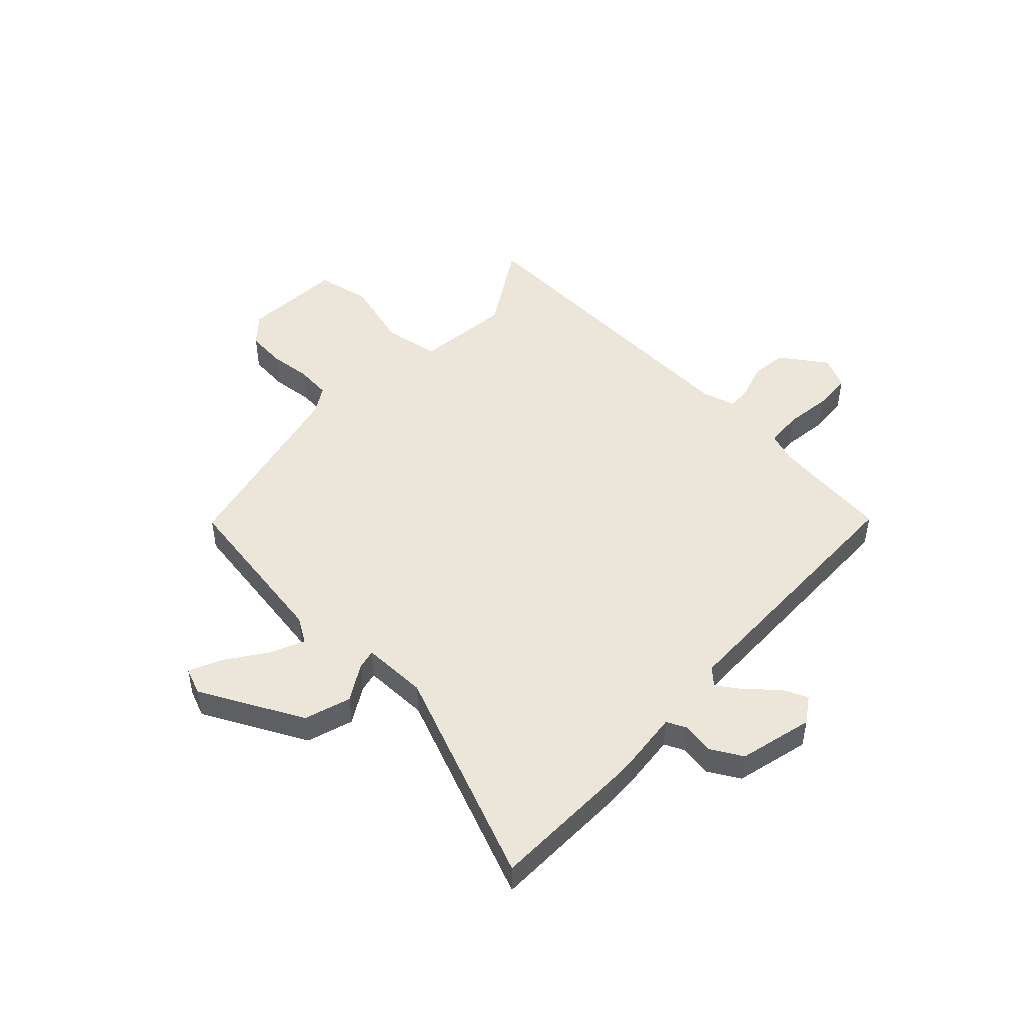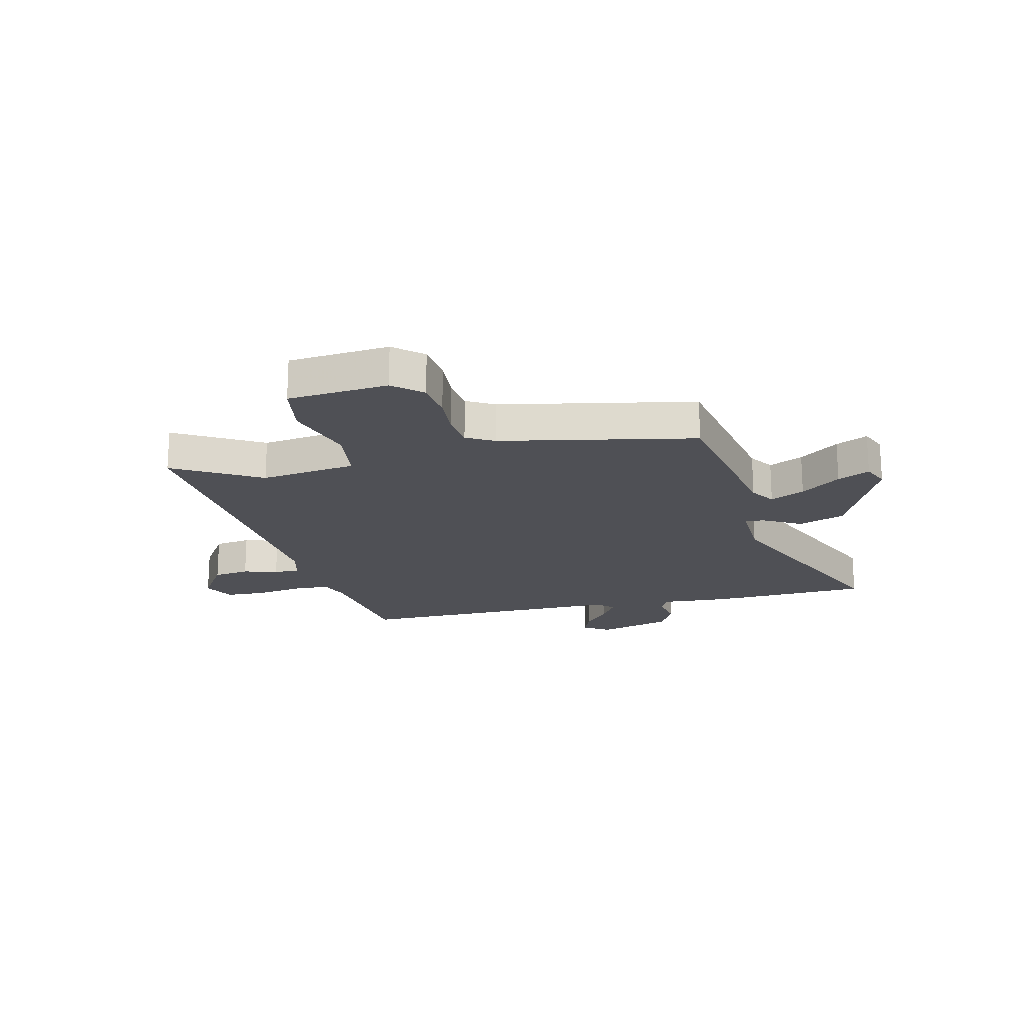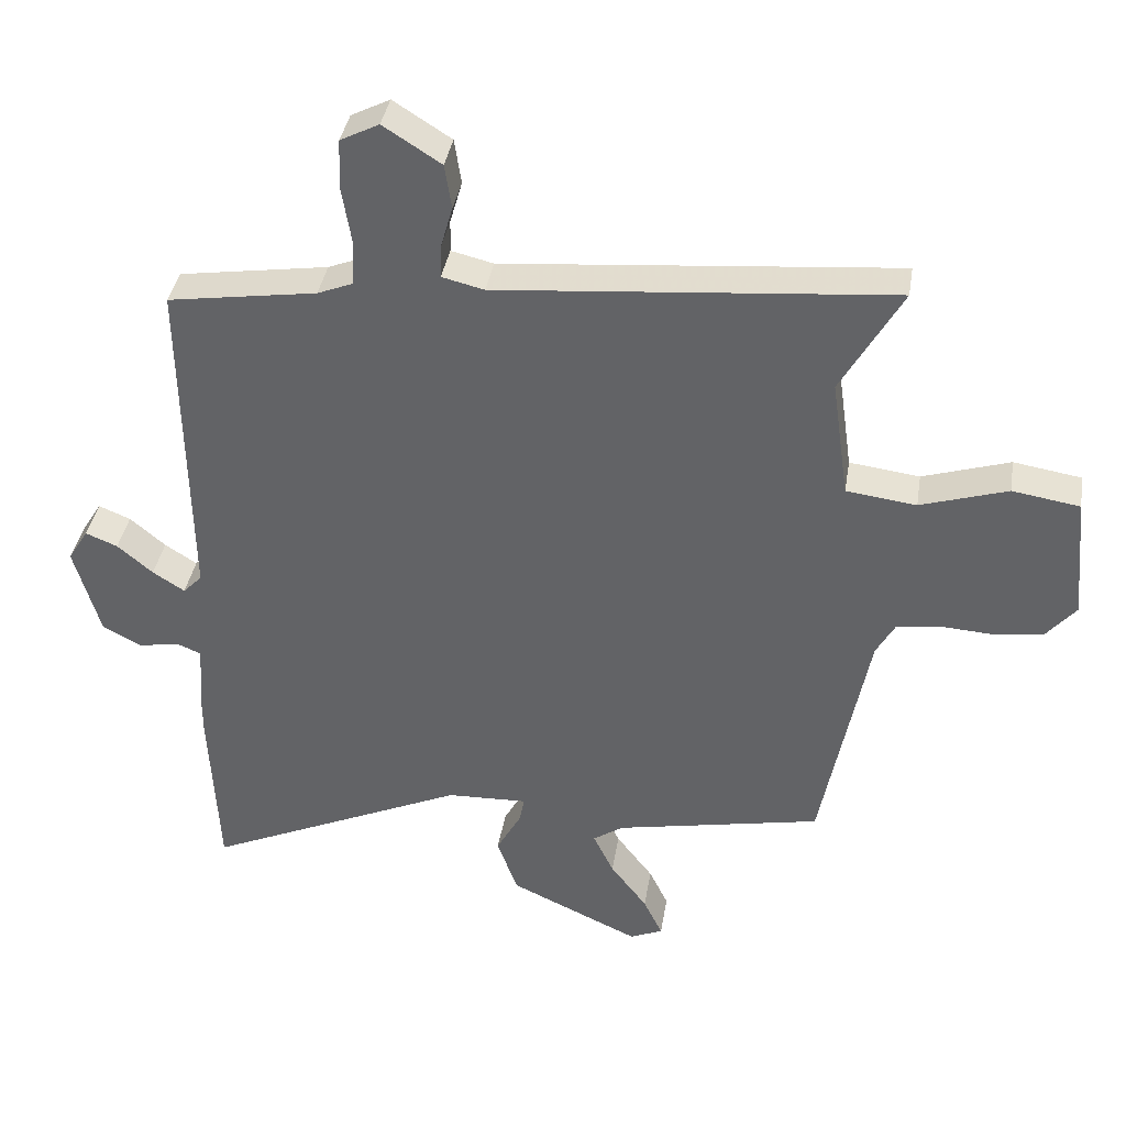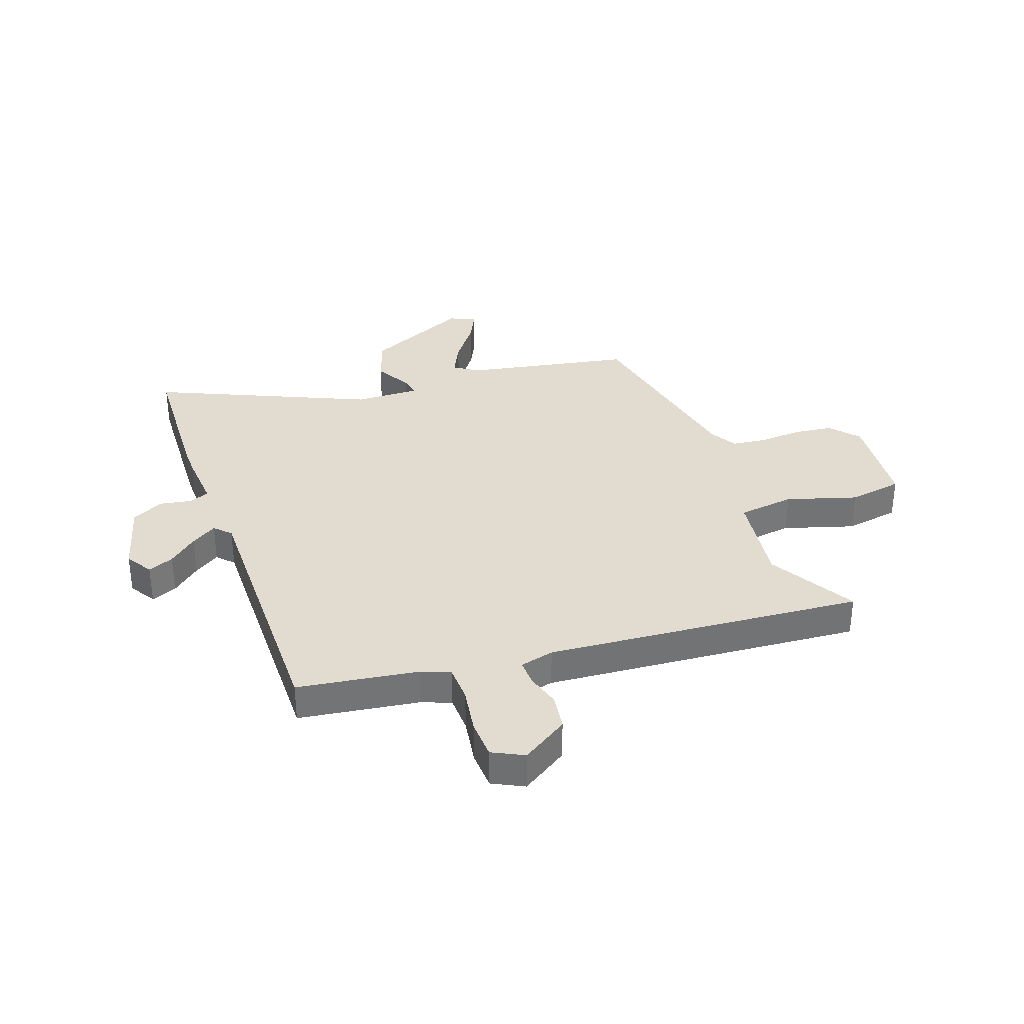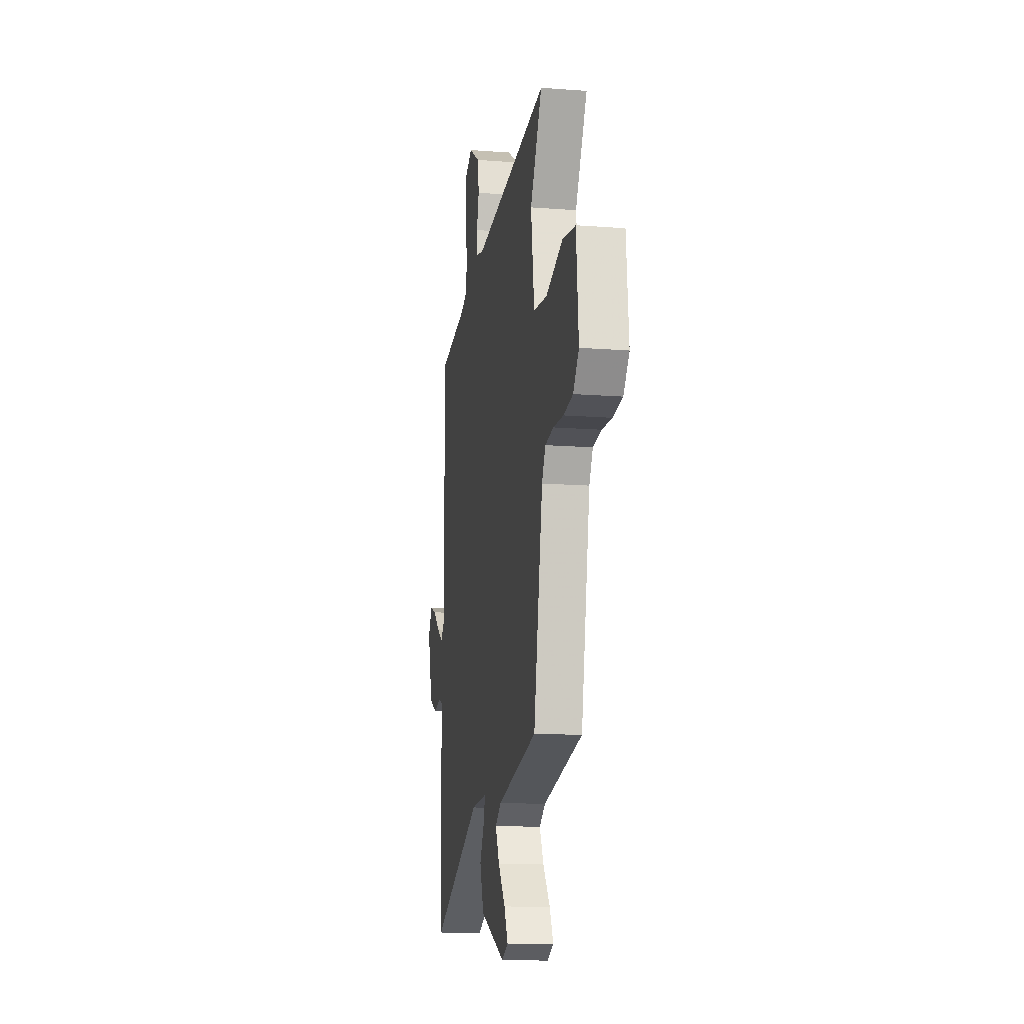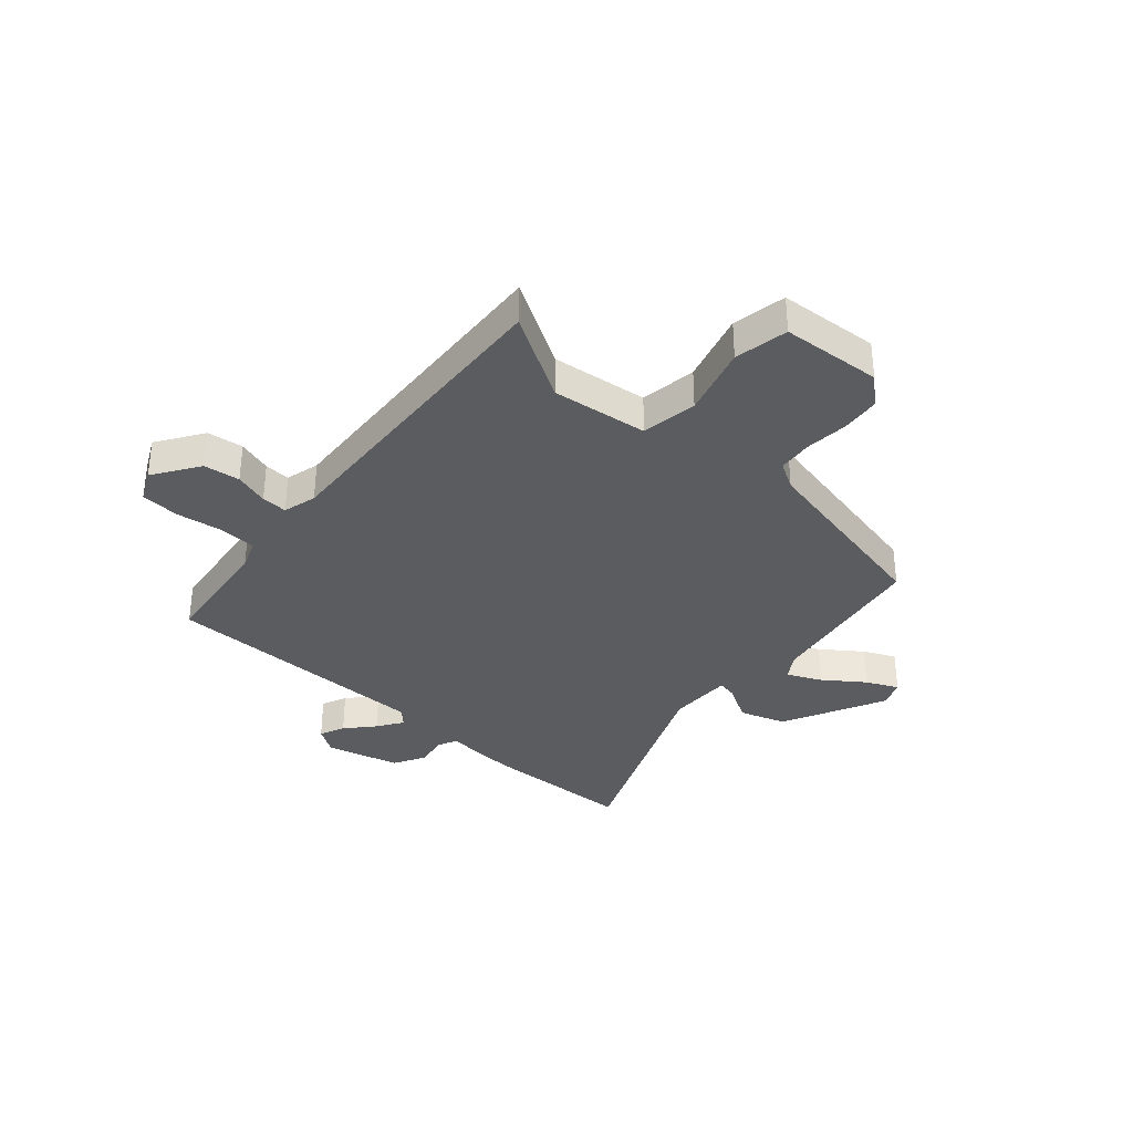
<metadata>
{"format":"obj","ext":"obj","renderer":"f3d","projection":"perspective","resolution":1024,"background":"white","views":[{"elev":48.2,"azim":-138.6,"up":"+Y"},{"elev":-19.4,"azim":103.0,"up":"+Y"},{"elev":37.8,"azim":9.1,"up":"+Z"},{"elev":34.4,"azim":-20.0,"up":"+Y"},{"elev":-14.5,"azim":80.5,"up":"+Z"},{"elev":-34.5,"azim":47.3,"up":"+Y"}]}
</metadata>
<code>
v -0.493 0.07 0.432
v -0.274 0.07 0.465
v -0.221 0.07 0.486
v -0.219 0.07 0.554
v -0.233 0.07 0.639
v -0.23 0.07 0.71
v -0.173 0.07 0.739
v -0.088 0.07 0.685
v -0.078 0.07 0.619
v -0.096 0.07 0.556
v -0.097 0.07 0.509
v -0.035 0.07 0.494
v 0.544 0.07 0.543
v 0.454 0.07 0.385
v 0.479 0.07 0.21
v 0.582 0.07 0.197
v 0.71 0.07 0.237
v 0.809 0.07 0.221
v 0.826 0.07 0.038
v 0.782 0.07 -0.014
v 0.71 0.07 -0.023
v 0.633 0.07 -0.018
v 0.569 0.07 -0.026
v 0.541 0.07 -0.076
v 0.472 0.07 -0.431
v 0.169 0.07 -0.49
v 0.124 0.07 -0.52
v 0.154 0.07 -0.582
v 0.208 0.07 -0.653
v 0.236 0.07 -0.711
v 0.188 0.07 -0.732
v -0.003 0.07 -0.644
v -0.033 0.07 -0.56
v 0.004 0.07 -0.493
v 0.011 0.07 -0.456
v -0.108 0.07 -0.46
v -0.493 0.07 -0.633
v -0.506 0.07 -0.376
v -0.506 0.07 -0.323
v -0.499 0.07 -0.218
v -0.535 0.07 -0.203
v -0.594 0.07 -0.214
v -0.652 0.07 -0.184
v -0.69 0.07 -0.05
v -0.66 0.07 -0.002
v -0.613 0.07 -0.021
v -0.561 0.07 -0.065
v -0.514 0.07 -0.095
v -0.486 0.07 -0.066
v -0.493 0 0.432
v -0.274 0 0.465
v -0.221 0 0.486
v -0.219 0 0.554
v -0.233 0 0.639
v -0.23 0 0.71
v -0.173 0 0.739
v -0.088 0 0.685
v -0.078 0 0.619
v -0.096 0 0.556
v -0.097 0 0.509
v -0.035 0 0.494
v 0.544 0 0.543
v 0.454 0 0.385
v 0.479 0 0.21
v 0.582 0 0.197
v 0.71 0 0.237
v 0.809 0 0.221
v 0.826 0 0.038
v 0.782 0 -0.014
v 0.71 0 -0.023
v 0.633 0 -0.018
v 0.569 0 -0.026
v 0.541 0 -0.076
v 0.472 0 -0.431
v 0.169 0 -0.49
v 0.124 0 -0.52
v 0.154 0 -0.582
v 0.208 0 -0.653
v 0.236 0 -0.711
v 0.188 0 -0.732
v -0.003 0 -0.644
v -0.033 0 -0.56
v 0.004 0 -0.493
v 0.011 0 -0.456
v -0.108 0 -0.46
v -0.493 0 -0.633
v -0.506 0 -0.376
v -0.506 0 -0.323
v -0.499 0 -0.218
v -0.535 0 -0.203
v -0.594 0 -0.214
v -0.652 0 -0.184
v -0.69 0 -0.05
v -0.66 0 -0.002
v -0.613 0 -0.021
v -0.561 0 -0.065
v -0.514 0 -0.095
v -0.486 0 -0.066
f 44 45 46 47
f 44 47 48
f 41 42 43 44
f 40 41 44 48
f 37 38 39 40
f 36 37 40
f 35 36 40 48
f 31 32 33 34
f 31 34 35
f 28 29 30 31
f 27 28 31 35
f 26 27 35 48
f 24 25 26 48
f 19 20 21 22
f 19 22 23
f 16 17 18 19
f 15 16 19 23
f 12 13 14
f 12 14 15
f 11 12 15 23
f 7 8 9 10
f 7 10 11
f 4 5 6 7
f 3 4 7 11
f 2 3 11 23
f 49 1 2 23
f 23 24 48 49
f 96 95 94 93
f 97 96 93
f 93 92 91 90
f 97 93 90 89
f 89 88 87 86
f 89 86 85
f 97 89 85 84
f 83 82 81 80
f 84 83 80
f 80 79 78 77
f 84 80 77 76
f 97 84 76 75
f 97 75 74 73
f 71 70 69 68
f 72 71 68
f 68 67 66 65
f 72 68 65 64
f 63 62 61
f 64 63 61
f 72 64 61 60
f 59 58 57 56
f 60 59 56
f 56 55 54 53
f 60 56 53 52
f 72 60 52 51
f 72 51 50 98
f 98 97 73 72
f 1 50 51 2
f 2 51 52 3
f 3 52 53 4
f 4 53 54 5
f 5 54 55 6
f 6 55 56 7
f 7 56 57 8
f 8 57 58 9
f 9 58 59 10
f 10 59 60 11
f 11 60 61 12
f 12 61 62 13
f 13 62 63 14
f 14 63 64 15
f 15 64 65 16
f 16 65 66 17
f 17 66 67 18
f 18 67 68 19
f 19 68 69 20
f 20 69 70 21
f 21 70 71 22
f 22 71 72 23
f 23 72 73 24
f 24 73 74 25
f 25 74 75 26
f 26 75 76 27
f 27 76 77 28
f 28 77 78 29
f 29 78 79 30
f 30 79 80 31
f 31 80 81 32
f 32 81 82 33
f 33 82 83 34
f 34 83 84 35
f 35 84 85 36
f 36 85 86 37
f 37 86 87 38
f 38 87 88 39
f 39 88 89 40
f 40 89 90 41
f 41 90 91 42
f 42 91 92 43
f 43 92 93 44
f 44 93 94 45
f 45 94 95 46
f 46 95 96 47
f 47 96 97 48
f 48 97 98 49
f 49 98 50 1

</code>
